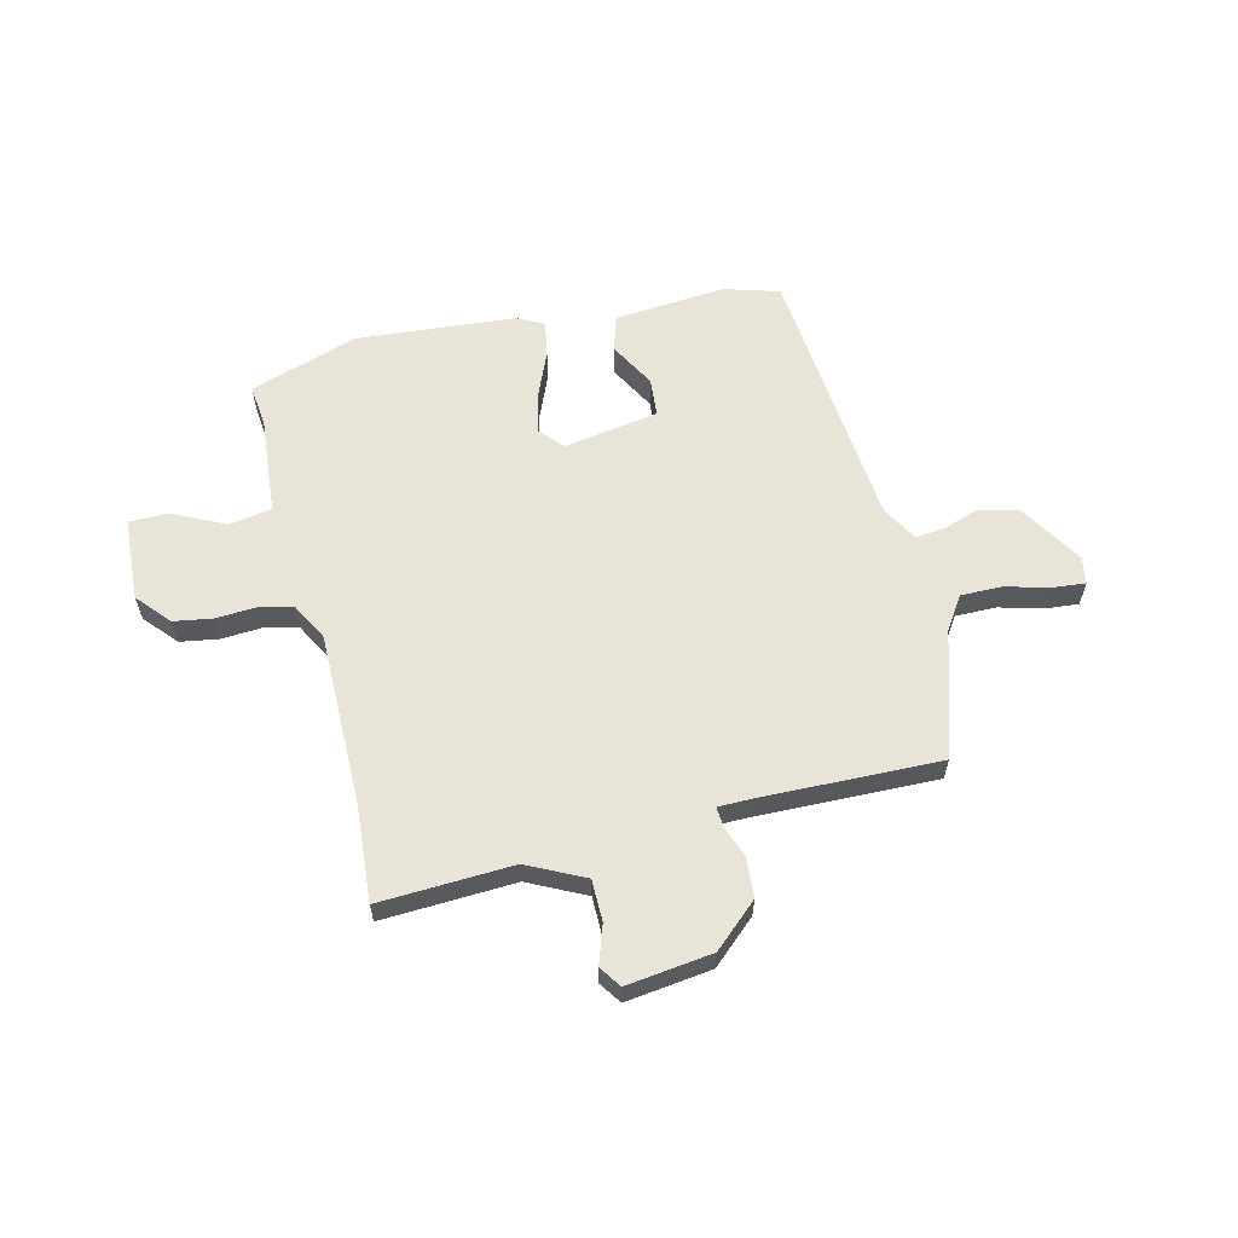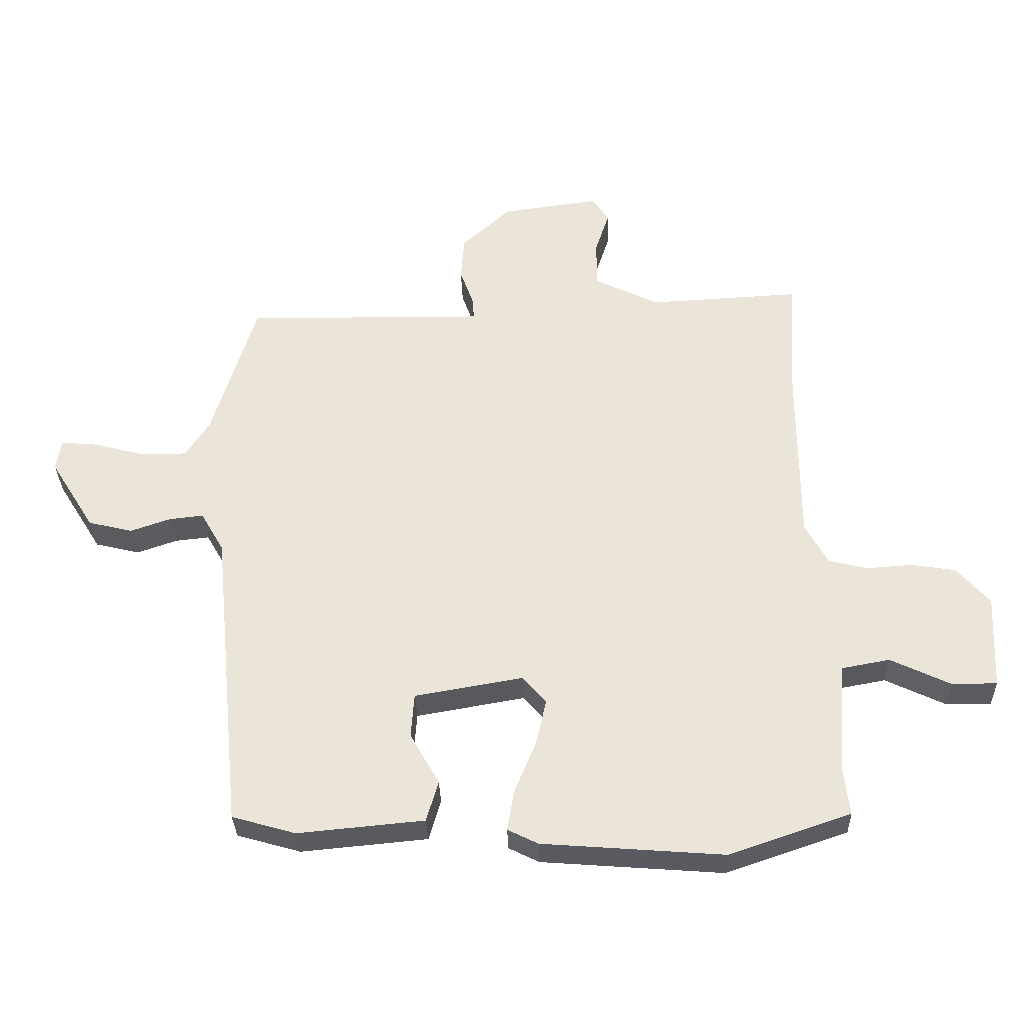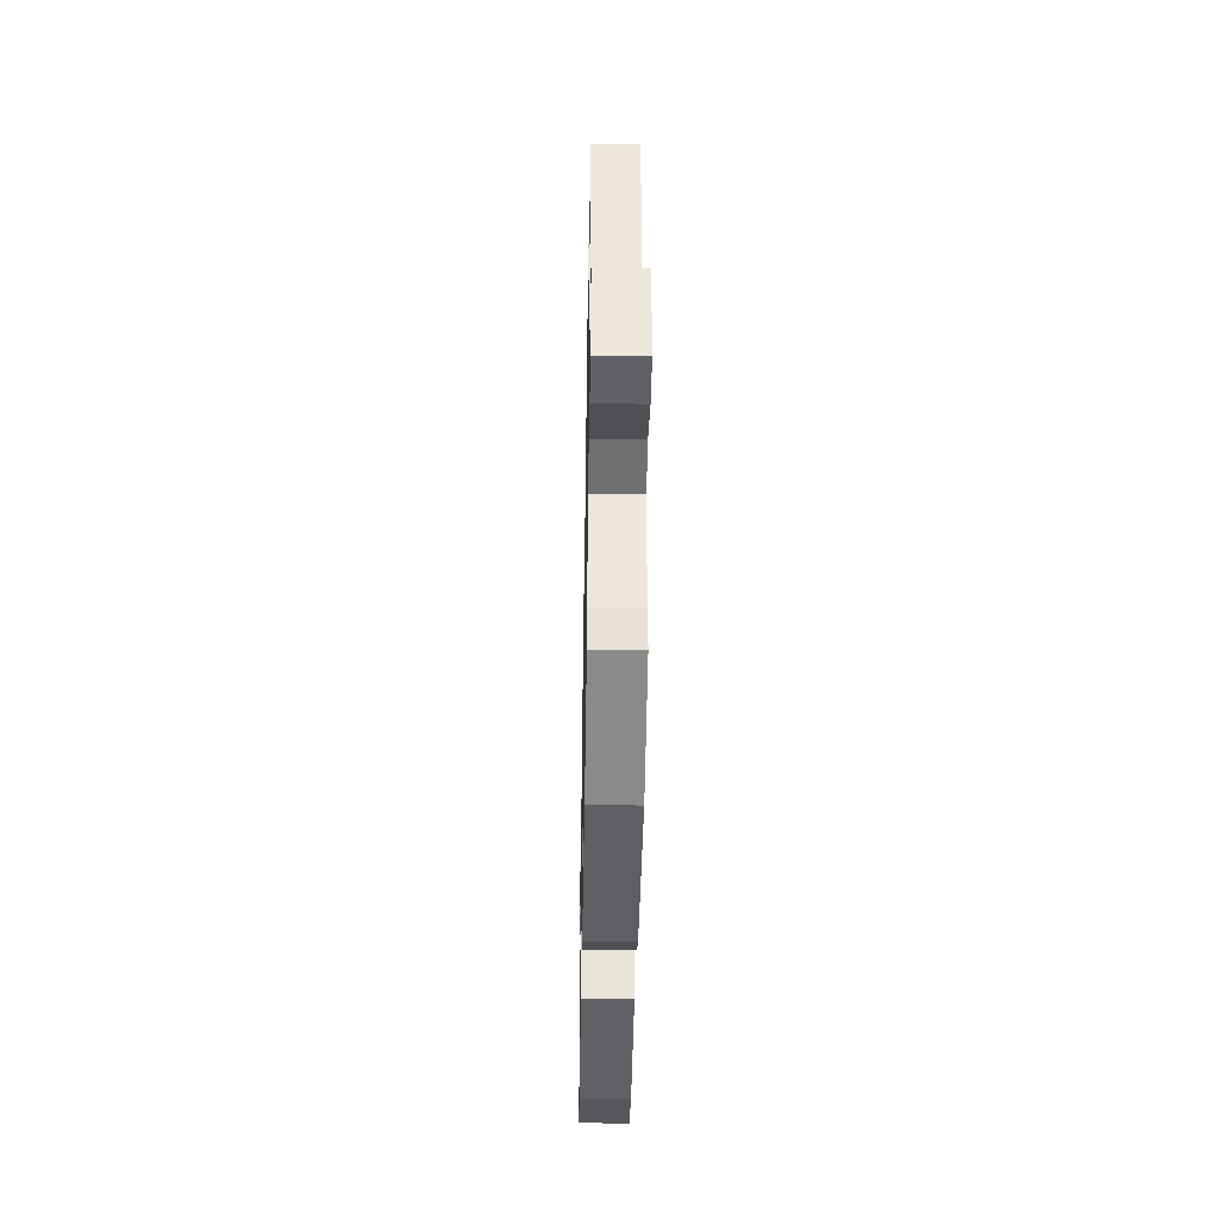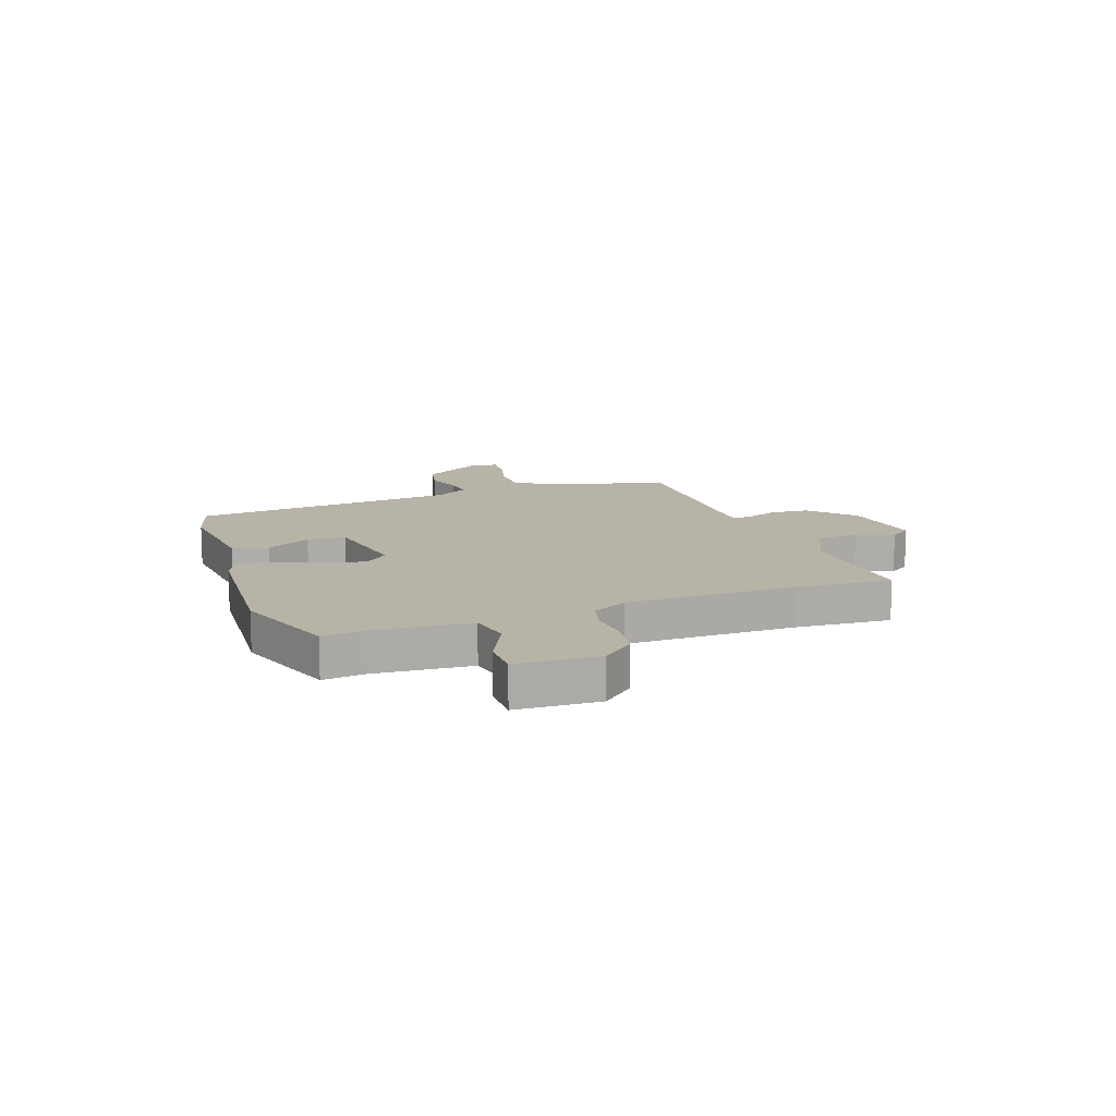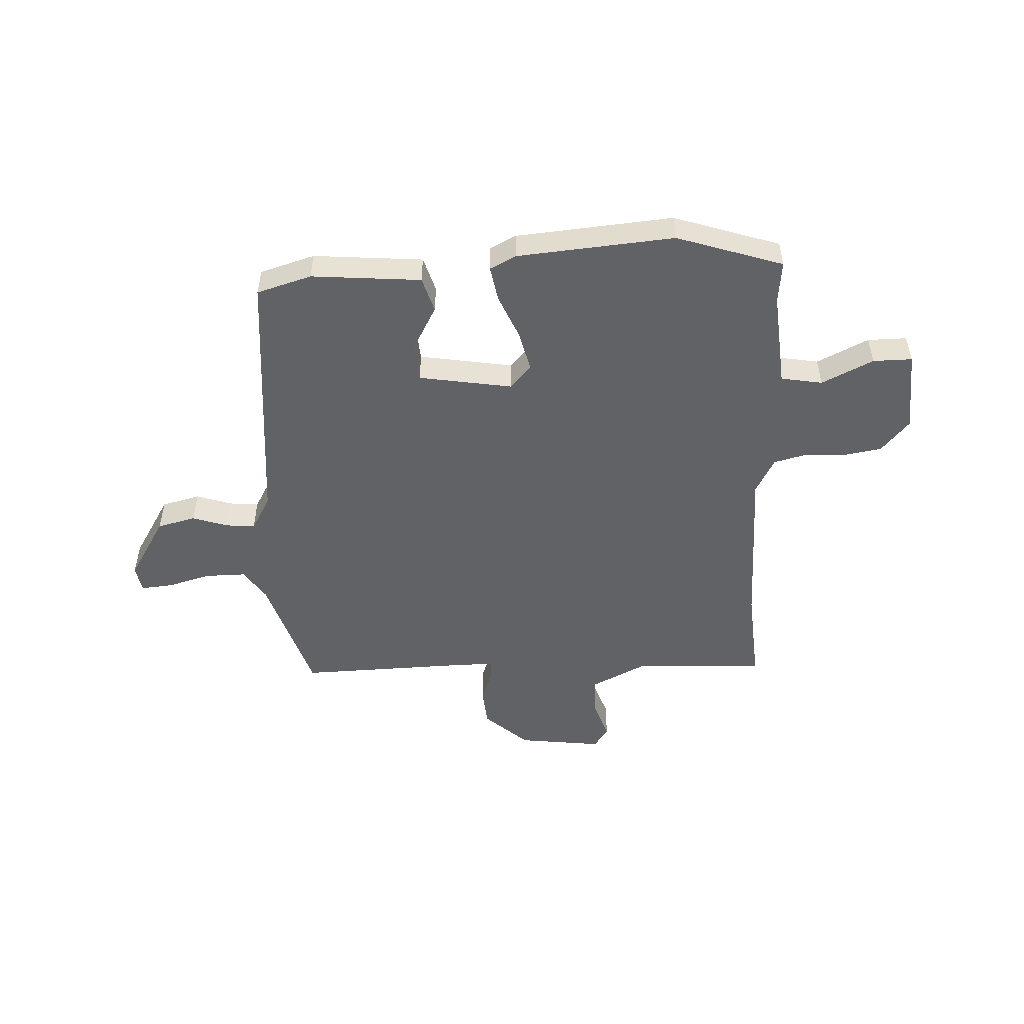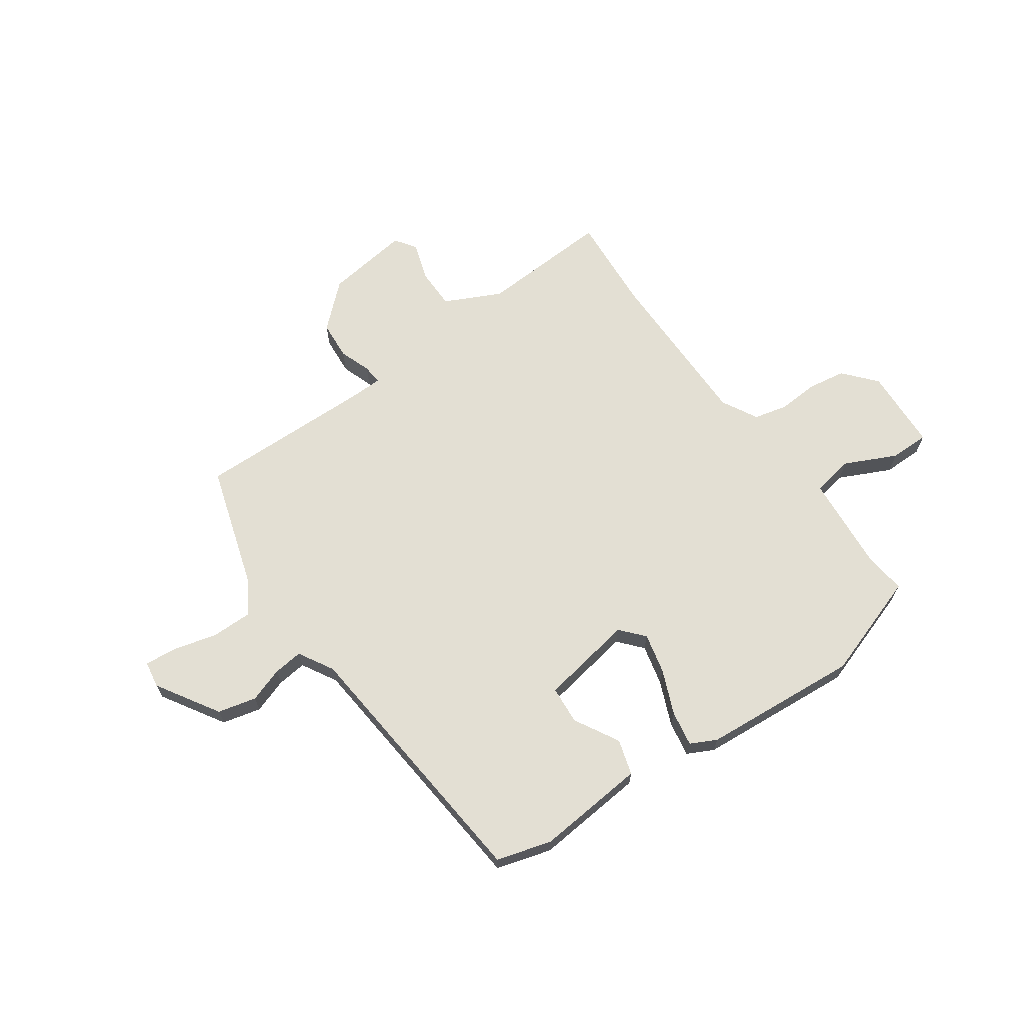
<metadata>
{"format":"obj","ext":"obj","renderer":"f3d","projection":"perspective","resolution":1024,"background":"white","views":[{"elev":60.5,"azim":-13.3,"up":"+Y"},{"elev":-32.1,"azim":-178.4,"up":"+Z"},{"elev":-44.5,"azim":-91.0,"up":"+Z"},{"elev":12.9,"azim":-109.9,"up":"+Y"},{"elev":-50.7,"azim":-176.8,"up":"+Y"},{"elev":66.9,"azim":145.0,"up":"+Y"}]}
</metadata>
<code>
v -0.334 0.07 -0.556
v -0.528 0.07 -0.49
v -0.519 0.07 -0.413
v -0.533 0.07 -0.236
v -0.609 0.07 -0.222
v -0.704 0.07 -0.267
v -0.776 0.07 -0.267
v -0.783 0.07 -0.116
v -0.731 0.07 -0.057
v -0.661 0.07 -0.046
v -0.588 0.07 -0.051
v -0.526 0.07 -0.036
v -0.49 0.07 0.03
v -0.489 0.07 0.339
v -0.501 0.07 0.515
v -0.26 0.07 0.502
v -0.157 0.07 0.552
v -0.156 0.07 0.627
v -0.179 0.07 0.697
v -0.152 0.07 0.736
v 0.003 0.07 0.715
v 0.082 0.07 0.643
v 0.087 0.07 0.572
v 0.066 0.07 0.514
v 0.063 0.07 0.478
v 0.124 0.07 0.477
v 0.447 0.07 0.483
v 0.517 0.07 0.254
v 0.555 0.07 0.196
v 0.629 0.07 0.196
v 0.709 0.07 0.217
v 0.768 0.07 0.222
v 0.776 0.07 0.173
v 0.705 0.07 0.059
v 0.634 0.07 0.042
v 0.57 0.07 0.064
v 0.516 0.07 0.07
v 0.479 0.07 0.006
v 0.431 0.07 -0.483
v 0.33 0.07 -0.512
v 0.129 0.07 -0.493
v 0.11 0.07 -0.428
v 0.156 0.07 -0.346
v 0.151 0.07 -0.276
v -0.021 0.07 -0.246
v -0.059 0.07 -0.289
v -0.042 0.07 -0.363
v -0.008 0.07 -0.445
v 0.003 0.07 -0.51
v -0.045 0.07 -0.534
v -0.334 0 -0.556
v -0.528 0 -0.49
v -0.519 0 -0.413
v -0.533 0 -0.236
v -0.609 0 -0.222
v -0.704 0 -0.267
v -0.776 0 -0.267
v -0.783 0 -0.116
v -0.731 0 -0.057
v -0.661 0 -0.046
v -0.588 0 -0.051
v -0.526 0 -0.036
v -0.49 0 0.03
v -0.489 0 0.339
v -0.501 0 0.515
v -0.26 0 0.502
v -0.157 0 0.552
v -0.156 0 0.627
v -0.179 0 0.697
v -0.152 0 0.736
v 0.003 0 0.715
v 0.082 0 0.643
v 0.087 0 0.572
v 0.066 0 0.514
v 0.063 0 0.478
v 0.124 0 0.477
v 0.447 0 0.483
v 0.517 0 0.254
v 0.555 0 0.196
v 0.629 0 0.196
v 0.709 0 0.217
v 0.768 0 0.222
v 0.776 0 0.173
v 0.705 0 0.059
v 0.634 0 0.042
v 0.57 0 0.064
v 0.516 0 0.07
v 0.479 0 0.006
v 0.431 0 -0.483
v 0.33 0 -0.512
v 0.129 0 -0.493
v 0.11 0 -0.428
v 0.156 0 -0.346
v 0.151 0 -0.276
v -0.021 0 -0.246
v -0.059 0 -0.289
v -0.042 0 -0.363
v -0.008 0 -0.445
v 0.003 0 -0.51
v -0.045 0 -0.534
f 47 48 49 50
f 46 47 50 1
f 45 46 1 2
f 40 41 42 43
f 38 39 40 43
f 37 38 43 44
f 33 34 35 36
f 33 36 37
f 30 31 32 33
f 29 30 33 37
f 28 29 37 44
f 26 27 28 44
f 21 22 23 24
f 21 24 25
f 18 19 20 21
f 17 18 21 25
f 16 17 25
f 14 15 16 25
f 13 14 25 26
f 8 9 10 11
f 8 11 12
f 5 6 7 8
f 4 5 8 12
f 3 4 12 13
f 45 2 3
f 13 26 44 45
f 3 13 45
f 100 99 98 97
f 51 100 97 96
f 52 51 96 95
f 93 92 91 90
f 93 90 89 88
f 94 93 88 87
f 86 85 84 83
f 87 86 83
f 83 82 81 80
f 87 83 80 79
f 94 87 79 78
f 94 78 77 76
f 74 73 72 71
f 75 74 71
f 71 70 69 68
f 75 71 68 67
f 75 67 66
f 75 66 65 64
f 76 75 64 63
f 61 60 59 58
f 62 61 58
f 58 57 56 55
f 62 58 55 54
f 63 62 54 53
f 53 52 95
f 95 94 76 63
f 95 63 53
f 1 51 52 2
f 2 52 53 3
f 3 53 54 4
f 4 54 55 5
f 5 55 56 6
f 6 56 57 7
f 7 57 58 8
f 8 58 59 9
f 9 59 60 10
f 10 60 61 11
f 11 61 62 12
f 12 62 63 13
f 13 63 64 14
f 14 64 65 15
f 15 65 66 16
f 16 66 67 17
f 17 67 68 18
f 18 68 69 19
f 19 69 70 20
f 20 70 71 21
f 21 71 72 22
f 22 72 73 23
f 23 73 74 24
f 24 74 75 25
f 25 75 76 26
f 26 76 77 27
f 27 77 78 28
f 28 78 79 29
f 29 79 80 30
f 30 80 81 31
f 31 81 82 32
f 32 82 83 33
f 33 83 84 34
f 34 84 85 35
f 35 85 86 36
f 36 86 87 37
f 37 87 88 38
f 38 88 89 39
f 39 89 90 40
f 40 90 91 41
f 41 91 92 42
f 42 92 93 43
f 43 93 94 44
f 44 94 95 45
f 45 95 96 46
f 46 96 97 47
f 47 97 98 48
f 48 98 99 49
f 49 99 100 50
f 50 100 51 1

</code>
